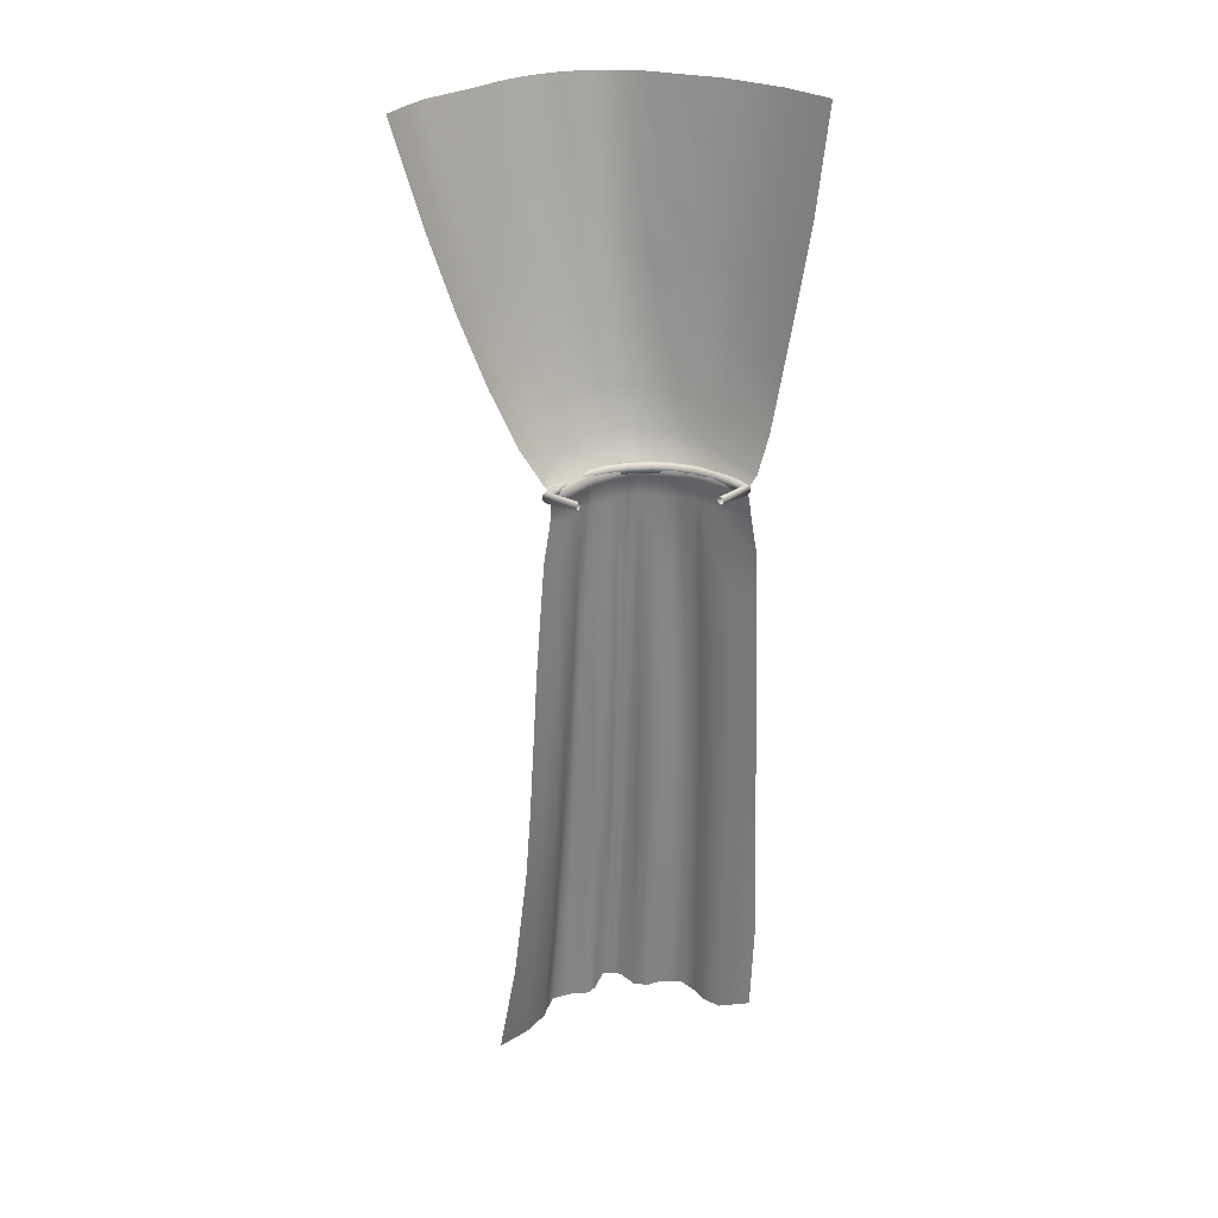
<metadata>
{"format":"obj","ext":"obj","renderer":"f3d","projection":"perspective","resolution":1024,"background":"white","views":[{"elev":26.5,"azim":39.4,"up":"+Y"}]}
</metadata>
<code>
o CortLPUV
v 0.2632 2.582 -0.4985
v 0.1972 2.581 -0.4984
v 0.1937 2.612 -0.4846
v 0.2608 2.61 -0.4856
v 0.09049 2.584 -0.4979
v 0.09623 2.613 -0.484
v -0.03144 2.583 -0.4874
v -0.01874 2.614 -0.4748
v -0.1367 2.583 -0.4374
v -0.1272 2.615 -0.4254
v -0.2407 2.582 -0.3378
v -0.2226 2.615 -0.3361
v -0.2852 2.577 -0.2144
v -0.2676 2.611 -0.2102
v -0.2862 2.575 -0.06818
v -0.2683 2.612 -0.07187
v -0.2861 2.582 0.03733
v -0.2682 2.615 0.02491
v 0.1968 2.634 -0.5046
v 0.2639 2.633 -0.504
v 0.09374 2.635 -0.505
v -0.02267 2.636 -0.4971
v -0.1319 2.636 -0.4477
v -0.2441 2.635 -0.3513
v -0.2909 2.631 -0.225
v -0.2904 2.628 -0.07022
v -0.2918 2.629 0.0397
v 0.03066 2.633 -0.5036
v 0.03377 2.613 -0.4839
v 0.02425 2.586 -0.4974
v -0.07914 2.635 -0.4724
v -0.07462 2.615 -0.4498
v -0.08563 2.583 -0.462
v -0.1983 2.632 -0.413
v -0.1898 2.611 -0.3937
v -0.2029 2.585 -0.4021
v -0.2666 2.581 -0.2751
v -0.2498 2.612 -0.2726
v -0.2693 2.631 -0.2866
v -0.2864 2.576 -0.1368
v -0.2685 2.612 -0.1367
v -0.2912 2.629 -0.1428
v -0.2862 2.579 -0.008445
v -0.2666 2.614 -0.01707
v -0.2912 2.629 -0.007987
v -0.2361 2.75 -0.4454
v -0.1784 2.751 -0.4808
v -0.3122 2.758 -0.3651
v -0.3563 2.751 -0.2462
v -0.3374 2.758 -0.3061
v -0.355 2.732 -0.07138
v -0.3613 2.742 -0.137
v -0.3101 2.656 0.0508
v -0.3418 2.707 -0.01061
v -0.284 2.926 -0.4573
v -0.2261 2.914 -0.4958
v -0.3646 2.935 -0.3726
v -0.4113 2.925 -0.2534
v -0.3942 2.932 -0.3159
v -0.4325 2.888 -0.06353
v -0.4276 2.91 -0.1339
v -0.39 2.801 0.1024
v -0.4201 2.857 0.009133
v -0.3447 3.173 -0.4682
v -0.2858 3.165 -0.5088
v -0.4196 3.162 -0.3776
v -0.474 3.161 -0.2579
v -0.4505 3.163 -0.3199
v -0.501 3.105 -0.04566
v -0.4963 3.138 -0.1282
v -0.4748 3.043 0.1708
v -0.4917 3.053 0.05455
v -0.4152 3.455 -0.4748
v -0.3525 3.454 -0.5144
v -0.4886 3.446 -0.3827
v -0.5416 3.45 -0.2625
v -0.5178 3.45 -0.3244
v -0.5763 3.395 -0.02828
v -0.5675 3.425 -0.1253
v -0.5547 3.332 0.2436
v -0.5729 3.363 0.09927
v -0.499 3.761 -0.4788
v -0.4338 3.768 -0.5242
v -0.5587 3.766 -0.3888
v -0.6116 3.767 -0.2669
v -0.5872 3.769 -0.3293
v -0.6506 3.732 -0.02412
v -0.6378 3.749 -0.1394
v -0.6332 3.671 0.3203
v -0.6583 3.707 0.1364
v -0.5725 4.11 -0.4877
v -0.5176 4.111 -0.5435
v -0.6314 4.111 -0.3914
v -0.6864 4.106 -0.2747
v -0.6609 4.109 -0.3342
v -0.7212 4.098 -0.05498
v -0.7101 4.103 -0.1891
v -0.7186 4.086 0.4013
v -0.7619 4.091 0.1567
v 0.2051 2.691 -0.5278
v 0.2829 2.672 -0.5185
v 0.09908 2.711 -0.5374
v -0.05333 2.747 -0.535
v 0.01824 2.738 -0.5434
v -0.1176 2.75 -0.5098
v 0.2 2.844 -0.5704
v 0.3039 2.829 -0.5631
v 0.09201 2.867 -0.5713
v -0.08378 2.902 -0.5484
v -0.003639 2.895 -0.5699
v -0.1588 2.905 -0.5298
v 0.1996 3.084 -0.6136
v 0.3291 3.048 -0.5901
v 0.07343 3.119 -0.6142
v -0.1335 3.149 -0.5786
v -0.04027 3.14 -0.6096
v -0.2132 3.151 -0.5441
v 0.1965 3.368 -0.6504
v 0.3612 3.33 -0.6245
v 0.04297 3.393 -0.6505
v -0.1855 3.437 -0.583
v -0.08832 3.418 -0.6387
v -0.2764 3.447 -0.5508
v 0.1871 3.709 -0.6949
v 0.396 3.671 -0.6658
v -0.001301 3.737 -0.6917
v -0.2551 3.766 -0.5909
v -0.1466 3.754 -0.6525
v -0.3545 3.768 -0.5625
v 0.1817 4.109 -0.7488
v 0.4173 4.108 -0.719
v -0.07671 4.111 -0.7276
v -0.3431 4.117 -0.6227
v -0.2188 4.119 -0.6477
v -0.4419 4.113 -0.5902
v 0.2666 2.5 -0.5109
v 0.2 2.499 -0.5076
v 0.09391 2.5 -0.5001
v 0.02708 2.502 -0.4964
v -0.02973 2.501 -0.4976
v -0.08547 2.5 -0.4695
v -0.1353 2.499 -0.44
v -0.2013 2.501 -0.4051
v -0.2481 2.499 -0.341
v -0.2652 2.497 -0.2766
v -0.2926 2.494 -0.2163
v -0.2896 2.492 -0.1375
v -0.2878 2.491 -0.06893
v -0.2879 2.495 -0.009127
v -0.2873 2.499 0.04559
v 0.2804 2.349 -0.5336
v 0.1903 2.344 -0.524
v 0.08767 2.344 -0.4978
v 0.02303 2.337 -0.5032
v -0.04015 2.327 -0.5137
v -0.09573 2.344 -0.4764
v -0.1389 2.343 -0.4393
v -0.2084 2.345 -0.4087
v -0.2617 2.325 -0.3371
v -0.2651 2.341 -0.2749
v -0.3054 2.338 -0.2227
v -0.2965 2.33 -0.136
v -0.2905 2.335 -0.07034
v -0.291 2.339 -0.01053
v -0.2888 2.344 0.08248
v 0.2806 2.135 -0.5489
v 0.1865 2.135 -0.5223
v 0.08196 2.135 -0.5006
v 0.02023 2.107 -0.5167
v -0.04781 2.104 -0.5248
v -0.1033 2.136 -0.4824
v -0.1378 2.135 -0.4384
v -0.2141 2.137 -0.4126
v -0.2699 2.107 -0.3389
v -0.269 2.133 -0.278
v -0.312 2.13 -0.2276
v -0.31 2.097 -0.1331
v -0.2964 2.109 -0.07444
v -0.2946 2.13 -0.01465
v -0.2914 2.13 0.1045
v 0.2815 1.875 -0.5605
v 0.1839 1.869 -0.5273
v 0.08036 1.869 -0.5109
v 0.01777 1.837 -0.5313
v -0.05395 1.837 -0.5363
v -0.1063 1.87 -0.4878
v -0.1413 1.854 -0.4373
v -0.2151 1.856 -0.4179
v -0.2823 1.842 -0.3472
v -0.2782 1.866 -0.2848
v -0.3167 1.858 -0.2374
v -0.3283 1.828 -0.1349
v -0.3073 1.833 -0.07897
v -0.3004 1.864 -0.01981
v -0.2948 1.879 0.1285
v 0.2822 1.539 -0.5755
v 0.1821 1.532 -0.5377
v 0.0804 1.533 -0.5212
v 0.01529 1.531 -0.5444
v -0.06029 1.532 -0.5495
v -0.1087 1.537 -0.4968
v -0.1493 1.534 -0.4416
v -0.2223 1.535 -0.4269
v -0.299 1.533 -0.3591
v -0.289 1.533 -0.2982
v -0.3217 1.529 -0.2479
v -0.3502 1.526 -0.1388
v -0.3248 1.524 -0.08284
v -0.3107 1.534 -0.01944
v -0.3001 1.552 0.1504
v 0.2805 1.225 -0.5895
v 0.173 1.221 -0.5445
v 0.07923 1.22 -0.5291
v 0.009892 1.218 -0.5558
v -0.06693 1.217 -0.5598
v -0.1139 1.211 -0.5052
v -0.1586 1.205 -0.4478
v -0.2341 1.216 -0.4387
v -0.318 1.218 -0.3717
v -0.3047 1.222 -0.3097
v -0.3306 1.216 -0.2569
v -0.3746 1.212 -0.1425
v -0.346 1.211 -0.08617
v -0.3256 1.216 -0.0194
v -0.3055 1.227 0.1727
v 0.2802 0.9436 -0.6021
v 0.1635 0.9256 -0.5492
v 0.07148 0.8975 -0.5376
v -0.000396 0.8996 -0.5673
v -0.07711 0.8906 -0.5697
v -0.1237 0.8671 -0.5142
v -0.1689 0.8551 -0.4551
v -0.2453 0.8717 -0.4485
v -0.3419 0.8924 -0.3843
v -0.3191 0.9386 -0.3182
v -0.3419 0.9354 -0.2606
v -0.4006 0.8744 -0.1454
v -0.3724 0.8841 -0.0887
v -0.345 0.8678 -0.009
v -0.3091 0.9442 0.2003
v 0.2806 0.4927 -0.6222
v 0.1615 0.4921 -0.5604
v 0.06416 0.4892 -0.5478
v -0.007423 0.4933 -0.5771
v -0.08895 0.4895 -0.5826
v -0.142 0.487 -0.5234
v -0.1812 0.4721 -0.4668
v -0.2558 0.4767 -0.4522
v -0.3782 0.4975 -0.4071
v -0.3434 0.4953 -0.3208
v -0.3698 0.493 -0.2536
v -0.4296 0.4833 -0.1433
v -0.4019 0.482 -0.08231
v -0.3727 0.4773 -0.008799
v -0.3381 0.4844 0.25
v 0.2501 0.08292 -0.6405
v 0.1427 0.06248 -0.562
v 0.05329 0.06125 -0.5584
v -0.003034 0.06441 -0.5804
v -0.102 0.06506 -0.5952
v -0.1741 0.0649 -0.5275
v -0.1972 0.06271 -0.4826
v -0.2523 0.06214 -0.4489
v -0.4171 0.05584 -0.4324
v -0.3708 0.06161 -0.3152
v -0.3748 0.05672 -0.2725
v -0.462 0.06294 -0.1331
v -0.4333 0.0605 -0.05631
v -0.413 0.06202 -0.01915
v -0.417 0.06467 0.2677
v -0.606 4.111 -0.4355
v -0.5325 3.758 -0.4338
v -0.4581 3.446 -0.4311
v -0.3892 3.172 -0.4255
v -0.3283 2.931 -0.418
v -0.2796 2.754 -0.4083
v -0.2273 2.63 -0.3818
v -0.2102 2.613 -0.3634
v -0.227 2.584 -0.3688
v -0.2354 2.501 -0.3758
v -0.2526 2.336 -0.3853
v -0.2665 2.109 -0.3965
v -0.2795 1.843 -0.4094
v -0.2939 1.536 -0.4245
v -0.3088 1.219 -0.44
v -0.3216 0.8914 -0.4543
v -0.338 0.4949 -0.4677
v -0.3495 0.05969 -0.4702
v -0.4287 0.06031 -0.2089
v -0.4158 0.4859 -0.2103
v -0.3942 0.8861 -0.2131
v -0.3754 1.214 -0.2079
v -0.3605 1.532 -0.2002
v -0.3415 1.847 -0.1902
v -0.3256 2.118 -0.1835
v -0.308 2.338 -0.1803
v -0.2936 2.493 -0.1768
v -0.2868 2.577 -0.1756
v -0.2687 2.611 -0.1735
v -0.2918 2.629 -0.1839
v -0.3626 2.745 -0.1922
v -0.4212 2.914 -0.1957
v -0.4891 3.154 -0.1959
v -0.5577 3.44 -0.1987
v -0.6284 3.762 -0.2091
v -0.701 4.104 -0.2302
v -0.7506 4.086 0.2748
v -0.6522 3.688 0.2249
v -0.5692 3.347 0.1687
v -0.4887 3.05 0.111
v -0.4102 2.838 0.0617
v -0.3338 2.694 0.02738
v -0.2915 2.629 0.01479
v -0.2673 2.615 0.002986
v -0.2861 2.58 0.01342
v -0.2877 2.497 0.01701
v -0.2905 2.341 0.0339
v -0.2942 2.13 0.04232
v -0.2992 1.871 0.05107
v -0.3071 1.54 0.0581
v -0.3164 1.225 0.06604
v -0.3278 0.8993 0.08458
v -0.3516 0.4768 0.1112
v -0.3995 0.06125 0.1168
v 0.2619 2.619 -0.3342
v 0.2603 2.626 -0.3344
v 0.2558 2.632 -0.3348
v 0.2493 2.635 -0.3353
v 0.242 2.635 -0.3359
v 0.2355 2.632 -0.3364
v 0.231 2.626 -0.3368
v 0.2294 2.619 -0.337
v 0.231 2.612 -0.3368
v 0.2355 2.607 -0.3364
v 0.242 2.603 -0.3359
v 0.2493 2.603 -0.3353
v 0.2558 2.607 -0.3348
v 0.2603 2.612 -0.3344
v 0.271 2.619 -0.4968
v 0.27 2.63 -0.4947
v 0.2671 2.638 -0.4886
v 0.2629 2.643 -0.48
v 0.2583 2.643 -0.4703
v 0.2541 2.638 -0.4617
v 0.2512 2.63 -0.4556
v 0.2502 2.619 -0.4535
v 0.2512 2.609 -0.4556
v 0.2541 2.601 -0.4617
v 0.2583 2.596 -0.4703
v 0.2629 2.596 -0.48
v 0.2671 2.601 -0.4886
v 0.27 2.609 -0.4947
v 0.1806 2.619 -0.5284
v 0.1801 2.63 -0.5261
v 0.1786 2.638 -0.5196
v 0.1765 2.643 -0.5102
v 0.1741 2.643 -0.4998
v 0.1719 2.638 -0.4904
v 0.1704 2.63 -0.4839
v 0.1699 2.619 -0.4816
v 0.1704 2.609 -0.4839
v 0.1719 2.601 -0.4904
v 0.1741 2.596 -0.4998
v 0.1765 2.596 -0.5102
v 0.1786 2.601 -0.5196
v 0.1801 2.609 -0.5261
v 0.08544 2.619 -0.5392
v 0.08544 2.63 -0.5368
v 0.08544 2.638 -0.5301
v 0.08544 2.643 -0.5205
v 0.08544 2.643 -0.5098
v 0.08544 2.638 -0.5001
v 0.08544 2.63 -0.4935
v 0.08544 2.619 -0.4911
v 0.08544 2.609 -0.4935
v 0.08544 2.601 -0.5001
v 0.08544 2.596 -0.5098
v 0.08544 2.596 -0.5205
v 0.08544 2.601 -0.5301
v 0.08544 2.609 -0.5368
v -0.009724 2.619 -0.5284
v -0.009195 2.63 -0.5261
v -0.007711 2.638 -0.5196
v -0.005567 2.643 -0.5102
v -0.003188 2.643 -0.4998
v -0.001044 2.638 -0.4904
v 0.000439 2.63 -0.4839
v 0.000969 2.619 -0.4816
v 0.000439 2.609 -0.4839
v -0.001044 2.601 -0.4904
v -0.003188 2.596 -0.4998
v -0.005567 2.596 -0.5102
v -0.007711 2.601 -0.5196
v -0.009195 2.609 -0.5261
v -0.1001 2.619 -0.4968
v -0.09909 2.63 -0.4947
v -0.09619 2.638 -0.4886
v -0.09201 2.643 -0.48
v -0.08737 2.643 -0.4703
v -0.08319 2.638 -0.4617
v -0.0803 2.63 -0.4556
v -0.07927 2.619 -0.4535
v -0.0803 2.609 -0.4556
v -0.08319 2.601 -0.4617
v -0.08737 2.596 -0.4703
v -0.09201 2.596 -0.48
v -0.09619 2.601 -0.4886
v -0.09909 2.609 -0.4947
v -0.1812 2.619 -0.4458
v -0.1797 2.63 -0.444
v -0.1756 2.638 -0.4388
v -0.1696 2.643 -0.4312
v -0.1629 2.643 -0.4229
v -0.1569 2.638 -0.4153
v -0.1527 2.63 -0.4101
v -0.1512 2.619 -0.4083
v -0.1527 2.609 -0.4101
v -0.1569 2.601 -0.4153
v -0.1629 2.596 -0.4229
v -0.1696 2.596 -0.4312
v -0.1756 2.601 -0.4388
v -0.1797 2.609 -0.444
v -0.2489 2.619 -0.3781
v -0.2471 2.63 -0.3766
v -0.2419 2.638 -0.3725
v -0.2343 2.643 -0.3665
v -0.226 2.643 -0.3598
v -0.2184 2.638 -0.3538
v -0.2132 2.63 -0.3496
v -0.2114 2.619 -0.3482
v -0.2132 2.609 -0.3496
v -0.2184 2.601 -0.3538
v -0.226 2.596 -0.3598
v -0.2343 2.596 -0.3665
v -0.2419 2.601 -0.3725
v -0.2471 2.609 -0.3766
v -0.2999 2.619 -0.297
v -0.2977 2.63 -0.296
v -0.2917 2.638 -0.2931
v -0.283 2.643 -0.2889
v -0.2734 2.643 -0.2843
v -0.2647 2.638 -0.2801
v -0.2587 2.63 -0.2772
v -0.2566 2.619 -0.2762
v -0.2587 2.609 -0.2772
v -0.2647 2.601 -0.2801
v -0.2734 2.596 -0.2843
v -0.283 2.596 -0.2889
v -0.2917 2.601 -0.2931
v -0.2977 2.609 -0.296
v -0.3315 2.619 -0.2066
v -0.3292 2.63 -0.2061
v -0.3227 2.638 -0.2046
v -0.3133 2.643 -0.2025
v -0.3029 2.643 -0.2001
v -0.2935 2.638 -0.198
v -0.287 2.63 -0.1965
v -0.2847 2.619 -0.196
v -0.287 2.609 -0.1965
v -0.2935 2.601 -0.198
v -0.3029 2.596 -0.2001
v -0.3133 2.596 -0.2025
v -0.3227 2.601 -0.2046
v -0.3292 2.609 -0.2061
v -0.3422 2.619 -0.1115
v -0.3399 2.63 -0.1115
v -0.3332 2.638 -0.1115
v -0.3236 2.643 -0.1115
v -0.3129 2.643 -0.1115
v -0.3032 2.638 -0.1115
v -0.2966 2.63 -0.1115
v -0.2942 2.619 -0.1115
v -0.2966 2.609 -0.1115
v -0.3032 2.601 -0.1115
v -0.3129 2.596 -0.1115
v -0.3236 2.596 -0.1115
v -0.3332 2.601 -0.1115
v -0.3399 2.609 -0.1115
v -0.3315 2.619 -0.01631
v -0.3292 2.63 -0.01684
v -0.3227 2.638 -0.01832
v -0.3133 2.643 -0.02047
v -0.3029 2.643 -0.02285
v -0.2935 2.638 -0.02499
v -0.287 2.63 -0.02647
v -0.2847 2.619 -0.027
v -0.287 2.609 -0.02647
v -0.2935 2.601 -0.02499
v -0.3029 2.596 -0.02285
v -0.3133 2.596 -0.02047
v -0.3227 2.601 -0.01832
v -0.3292 2.609 -0.01684
v -0.2999 2.619 0.07408
v -0.2977 2.63 0.07305
v -0.2917 2.638 0.07016
v -0.283 2.643 0.06598
v -0.2734 2.643 0.06134
v -0.2647 2.638 0.05716
v -0.2587 2.63 0.05427
v -0.2566 2.619 0.05323
v -0.2587 2.609 0.05427
v -0.2647 2.601 0.05716
v -0.2734 2.596 0.06134
v -0.283 2.596 0.06598
v -0.2917 2.601 0.07016
v -0.2977 2.609 0.07305
v -0.1347 2.619 0.06452
v -0.1351 2.626 0.06296
v -0.1362 2.632 0.05858
v -0.1378 2.635 0.05224
v -0.1396 2.635 0.04522
v -0.1411 2.632 0.03888
v -0.1422 2.626 0.0345
v -0.1426 2.619 0.03294
v -0.1422 2.612 0.0345
v -0.1411 2.607 0.03888
v -0.1396 2.603 0.04522
v -0.1378 2.603 0.05224
v -0.1362 2.607 0.05858
v -0.1351 2.612 0.06296
f 1 2 3 4
f 6 3 2 5
f 8 29 30 7
f 10 32 33 9
f 12 278 279 11
f 11 37 38 12
f 13 298 299 14
f 15 43 44 16
f 4 3 19 20
f 3 6 21 19
f 28 29 8 22
f 31 32 10 23
f 277 278 12 24
f 12 38 39 24
f 14 299 300 25
f 16 44 45 26
f 6 29 28 21
f 30 29 6 5
f 8 32 31 22
f 33 32 8 7
f 10 35 34 23
f 36 35 10 9
f 38 37 13 14
f 39 38 14 25
f 41 40 15 16
f 42 41 16 26
f 314 315 17 18
f 313 314 18 27
f 23 34 46 47
f 276 277 24 48
f 39 25 49 50
f 42 26 51 52
f 312 313 27 53
f 24 39 50 48
f 25 300 301 49
f 26 45 54 51
f 47 46 55 56
f 275 276 48 57
f 50 49 58 59
f 52 51 60 61
f 311 312 53 62
f 48 50 59 57
f 49 301 302 58
f 51 54 63 60
f 56 55 64 65
f 274 275 57 66
f 59 58 67 68
f 61 60 69 70
f 310 311 62 71
f 57 59 68 66
f 58 302 303 67
f 60 63 72 69
f 65 64 73 74
f 273 274 66 75
f 68 67 76 77
f 70 69 78 79
f 309 310 71 80
f 66 68 77 75
f 67 303 304 76
f 69 72 81 78
f 74 73 82 83
f 272 273 75 84
f 77 76 85 86
f 79 78 87 88
f 308 309 80 89
f 75 77 86 84
f 76 304 305 85
f 78 81 90 87
f 83 82 91 92
f 271 272 84 93
f 86 85 94 95
f 88 87 96 97
f 307 308 89 98
f 84 86 95 93
f 85 305 306 94
f 87 90 99 96
f 20 19 100 101
f 19 21 102 100
f 28 22 103 104
f 31 23 47 105
f 21 28 104 102
f 22 31 105 103
f 101 100 106 107
f 100 102 108 106
f 104 103 109 110
f 105 47 56 111
f 102 104 110 108
f 103 105 111 109
f 107 106 112 113
f 106 108 114 112
f 110 109 115 116
f 111 56 65 117
f 108 110 116 114
f 109 111 117 115
f 113 112 118 119
f 112 114 120 118
f 116 115 121 122
f 117 65 74 123
f 114 116 122 120
f 115 117 123 121
f 119 118 124 125
f 118 120 126 124
f 122 121 127 128
f 123 74 83 129
f 120 122 128 126
f 121 123 129 127
f 125 124 130 131
f 124 126 132 130
f 128 127 133 134
f 129 83 92 135
f 126 128 134 132
f 127 129 135 133
f 2 1 136 137
f 5 2 137 138
f 30 5 138 139
f 33 7 140 141
f 36 9 142 143
f 37 11 144 145
f 297 298 13 146
f 43 15 148 149
f 7 30 139 140
f 9 33 141 142
f 11 279 280 144
f 13 37 145 146
f 15 40 147 148
f 17 315 316 150
f 137 136 151 152
f 138 137 152 153
f 139 138 153 154
f 141 140 155 156
f 143 142 157 158
f 145 144 159 160
f 296 297 146 161
f 149 148 163 164
f 140 139 154 155
f 142 141 156 157
f 144 280 281 159
f 146 145 160 161
f 148 147 162 163
f 150 316 317 165
f 152 151 166 167
f 153 152 167 168
f 154 153 168 169
f 156 155 170 171
f 158 157 172 173
f 160 159 174 175
f 295 296 161 176
f 164 163 178 179
f 155 154 169 170
f 157 156 171 172
f 159 281 282 174
f 161 160 175 176
f 163 162 177 178
f 165 317 318 180
f 167 166 181 182
f 168 167 182 183
f 169 168 183 184
f 171 170 185 186
f 173 172 187 188
f 175 174 189 190
f 294 295 176 191
f 179 178 193 194
f 170 169 184 185
f 172 171 186 187
f 174 282 283 189
f 176 175 190 191
f 178 177 192 193
f 180 318 319 195
f 182 181 196 197
f 183 182 197 198
f 184 183 198 199
f 186 185 200 201
f 188 187 202 203
f 190 189 204 205
f 293 294 191 206
f 194 193 208 209
f 185 184 199 200
f 187 186 201 202
f 189 283 284 204
f 191 190 205 206
f 193 192 207 208
f 195 319 320 210
f 197 196 211 212
f 198 197 212 213
f 199 198 213 214
f 201 200 215 216
f 203 202 217 218
f 205 204 219 220
f 292 293 206 221
f 209 208 223 224
f 200 199 214 215
f 202 201 216 217
f 204 284 285 219
f 206 205 220 221
f 208 207 222 223
f 210 320 321 225
f 212 211 226 227
f 213 212 227 228
f 214 213 228 229
f 216 215 230 231
f 218 217 232 233
f 220 219 234 235
f 291 292 221 236
f 224 223 238 239
f 215 214 229 230
f 217 216 231 232
f 219 285 286 234
f 221 220 235 236
f 223 222 237 238
f 225 321 322 240
f 227 226 241 242
f 228 227 242 243
f 229 228 243 244
f 231 230 245 246
f 233 232 247 248
f 235 234 249 250
f 290 291 236 251
f 239 238 253 254
f 230 229 244 245
f 232 231 246 247
f 234 286 287 249
f 236 235 250 251
f 238 237 252 253
f 240 322 323 255
f 242 241 256 257
f 243 242 257 258
f 244 243 258 259
f 246 245 260 261
f 248 247 262 263
f 250 249 264 265
f 289 290 251 266
f 254 253 268 269
f 245 244 259 260
f 247 246 261 262
f 249 287 288 264
f 251 250 265 266
f 253 252 267 268
f 255 323 324 270
f 82 272 271 91
f 73 273 272 82
f 64 274 273 73
f 55 275 274 64
f 46 276 275 55
f 34 277 276 46
f 34 35 278 277
f 279 278 35 36
f 280 279 36 143
f 281 280 143 158
f 282 281 158 173
f 283 282 173 188
f 284 283 188 203
f 285 284 203 218
f 286 285 218 233
f 287 286 233 248
f 288 287 248 263
f 252 290 289 267
f 237 291 290 252
f 222 292 291 237
f 207 293 292 222
f 192 294 293 207
f 177 295 294 192
f 162 296 295 177
f 147 297 296 162
f 40 298 297 147
f 299 298 40 41
f 300 299 41 42
f 301 300 42 52
f 302 301 52 61
f 303 302 61 70
f 304 303 70 79
f 305 304 79 88
f 306 305 88 97
f 90 308 307 99
f 81 309 308 90
f 72 310 309 81
f 63 311 310 72
f 54 312 311 63
f 45 313 312 54
f 45 44 314 313
f 44 43 315 314
f 316 315 43 149
f 317 316 149 164
f 318 317 164 179
f 319 318 179 194
f 320 319 194 209
f 321 320 209 224
f 322 321 224 239
f 323 322 239 254
f 324 323 254 269
f 325 339 340 326
f 326 340 341 327
f 327 341 342 328
f 328 342 343 329
f 329 343 344 330
f 330 344 345 331
f 331 345 346 332
f 332 346 347 333
f 333 347 348 334
f 334 348 349 335
f 335 349 350 336
f 336 350 351 337
f 337 351 352 338
f 338 352 339 325
f 339 353 354 340
f 340 354 355 341
f 341 355 356 342
f 342 356 357 343
f 343 357 358 344
f 344 358 359 345
f 345 359 360 346
f 346 360 361 347
f 347 361 362 348
f 348 362 363 349
f 349 363 364 350
f 350 364 365 351
f 351 365 366 352
f 352 366 353 339
f 353 367 368 354
f 354 368 369 355
f 355 369 370 356
f 356 370 371 357
f 357 371 372 358
f 358 372 373 359
f 359 373 374 360
f 360 374 375 361
f 361 375 376 362
f 362 376 377 363
f 363 377 378 364
f 364 378 379 365
f 365 379 380 366
f 366 380 367 353
f 367 381 382 368
f 368 382 383 369
f 369 383 384 370
f 370 384 385 371
f 371 385 386 372
f 372 386 387 373
f 373 387 388 374
f 374 388 389 375
f 375 389 390 376
f 376 390 391 377
f 377 391 392 378
f 378 392 393 379
f 379 393 394 380
f 380 394 381 367
f 381 395 396 382
f 382 396 397 383
f 383 397 398 384
f 384 398 399 385
f 385 399 400 386
f 386 400 401 387
f 387 401 402 388
f 388 402 403 389
f 389 403 404 390
f 390 404 405 391
f 391 405 406 392
f 392 406 407 393
f 393 407 408 394
f 394 408 395 381
f 395 409 410 396
f 396 410 411 397
f 397 411 412 398
f 398 412 413 399
f 399 413 414 400
f 400 414 415 401
f 401 415 416 402
f 402 416 417 403
f 403 417 418 404
f 404 418 419 405
f 405 419 420 406
f 406 420 421 407
f 407 421 422 408
f 408 422 409 395
f 409 423 424 410
f 410 424 425 411
f 411 425 426 412
f 412 426 427 413
f 413 427 428 414
f 414 428 429 415
f 415 429 430 416
f 416 430 431 417
f 417 431 432 418
f 418 432 433 419
f 419 433 434 420
f 420 434 435 421
f 421 435 436 422
f 422 436 423 409
f 423 437 438 424
f 424 438 439 425
f 425 439 440 426
f 426 440 441 427
f 427 441 442 428
f 428 442 443 429
f 429 443 444 430
f 430 444 445 431
f 431 445 446 432
f 432 446 447 433
f 433 447 448 434
f 434 448 449 435
f 435 449 450 436
f 436 450 437 423
f 437 451 452 438
f 438 452 453 439
f 439 453 454 440
f 440 454 455 441
f 441 455 456 442
f 442 456 457 443
f 443 457 458 444
f 444 458 459 445
f 445 459 460 446
f 446 460 461 447
f 447 461 462 448
f 448 462 463 449
f 449 463 464 450
f 450 464 451 437
f 451 465 466 452
f 452 466 467 453
f 453 467 468 454
f 454 468 469 455
f 455 469 470 456
f 456 470 471 457
f 457 471 472 458
f 458 472 473 459
f 459 473 474 460
f 460 474 475 461
f 461 475 476 462
f 462 476 477 463
f 463 477 478 464
f 464 478 465 451
f 465 479 480 466
f 466 480 481 467
f 467 481 482 468
f 468 482 483 469
f 469 483 484 470
f 470 484 485 471
f 471 485 486 472
f 472 486 487 473
f 473 487 488 474
f 474 488 489 475
f 475 489 490 476
f 476 490 491 477
f 477 491 492 478
f 478 492 479 465
f 479 493 494 480
f 480 494 495 481
f 481 495 496 482
f 482 496 497 483
f 483 497 498 484
f 484 498 499 485
f 485 499 500 486
f 486 500 501 487
f 487 501 502 488
f 488 502 503 489
f 489 503 504 490
f 490 504 505 491
f 491 505 506 492
f 492 506 493 479
f 493 507 508 494
f 494 508 509 495
f 495 509 510 496
f 496 510 511 497
f 497 511 512 498
f 498 512 513 499
f 499 513 514 500
f 500 514 515 501
f 501 515 516 502
f 502 516 517 503
f 503 517 518 504
f 504 518 519 505
f 505 519 520 506
f 506 520 507 493

</code>
